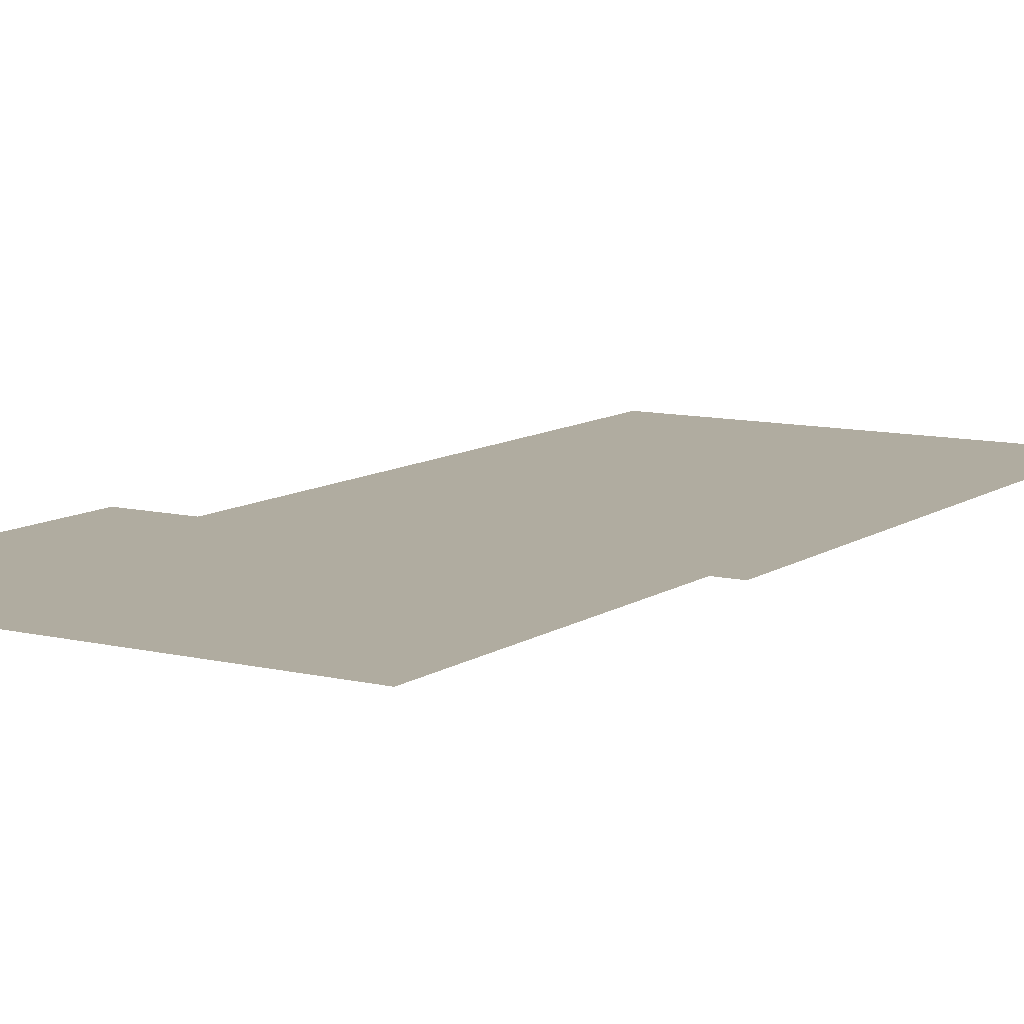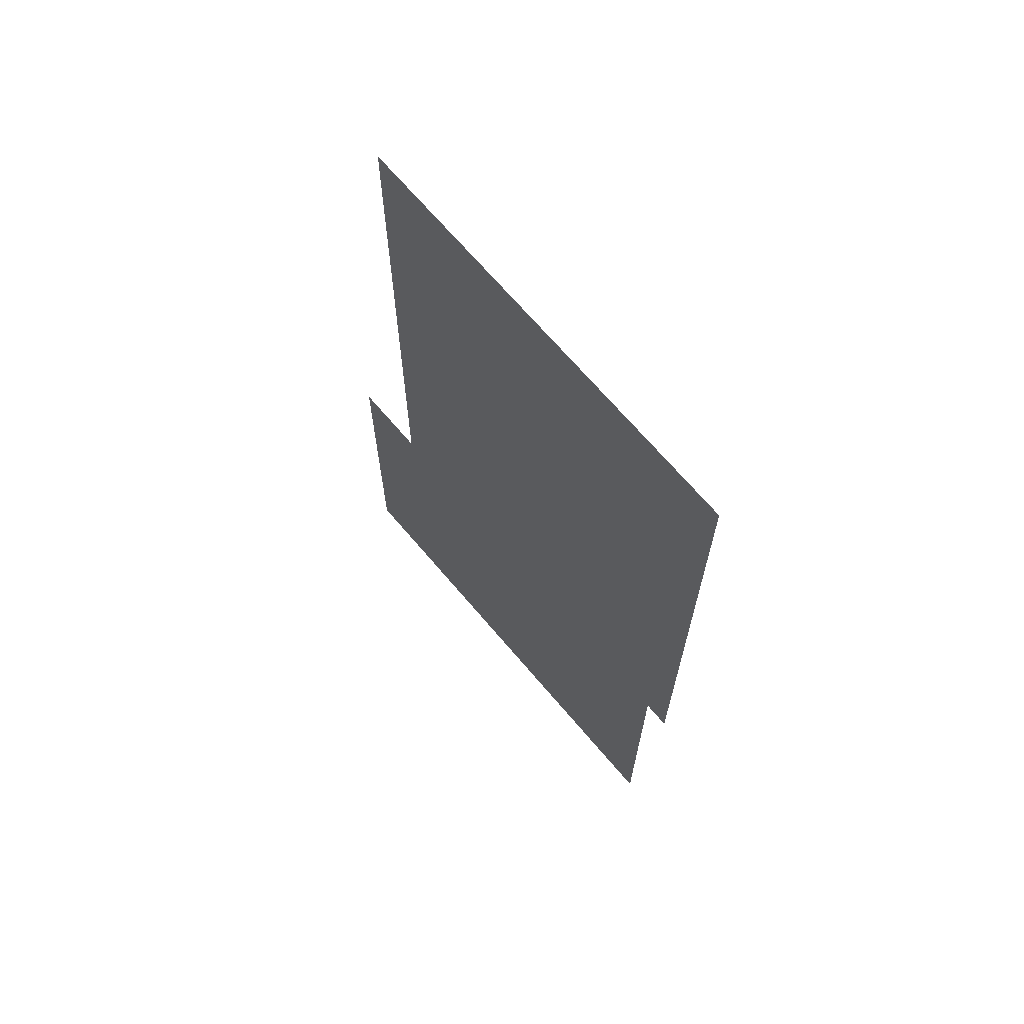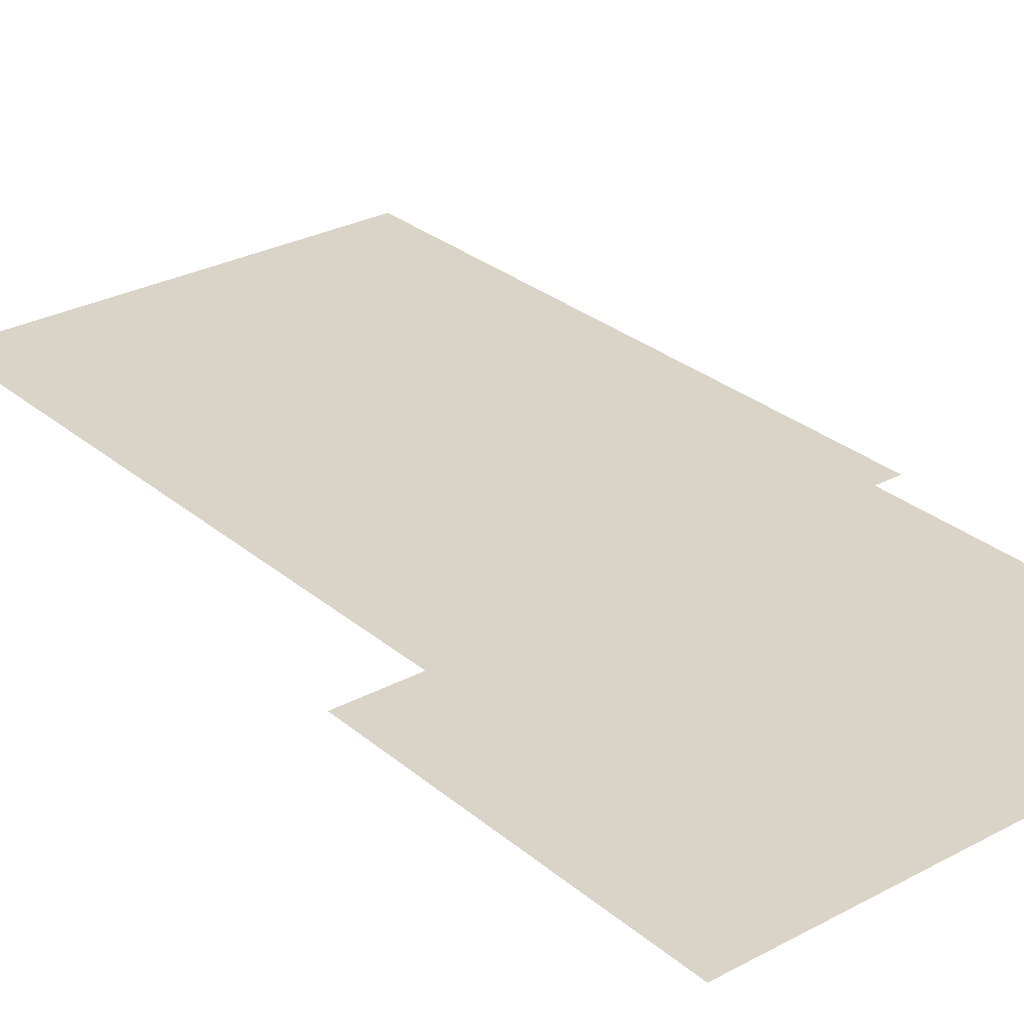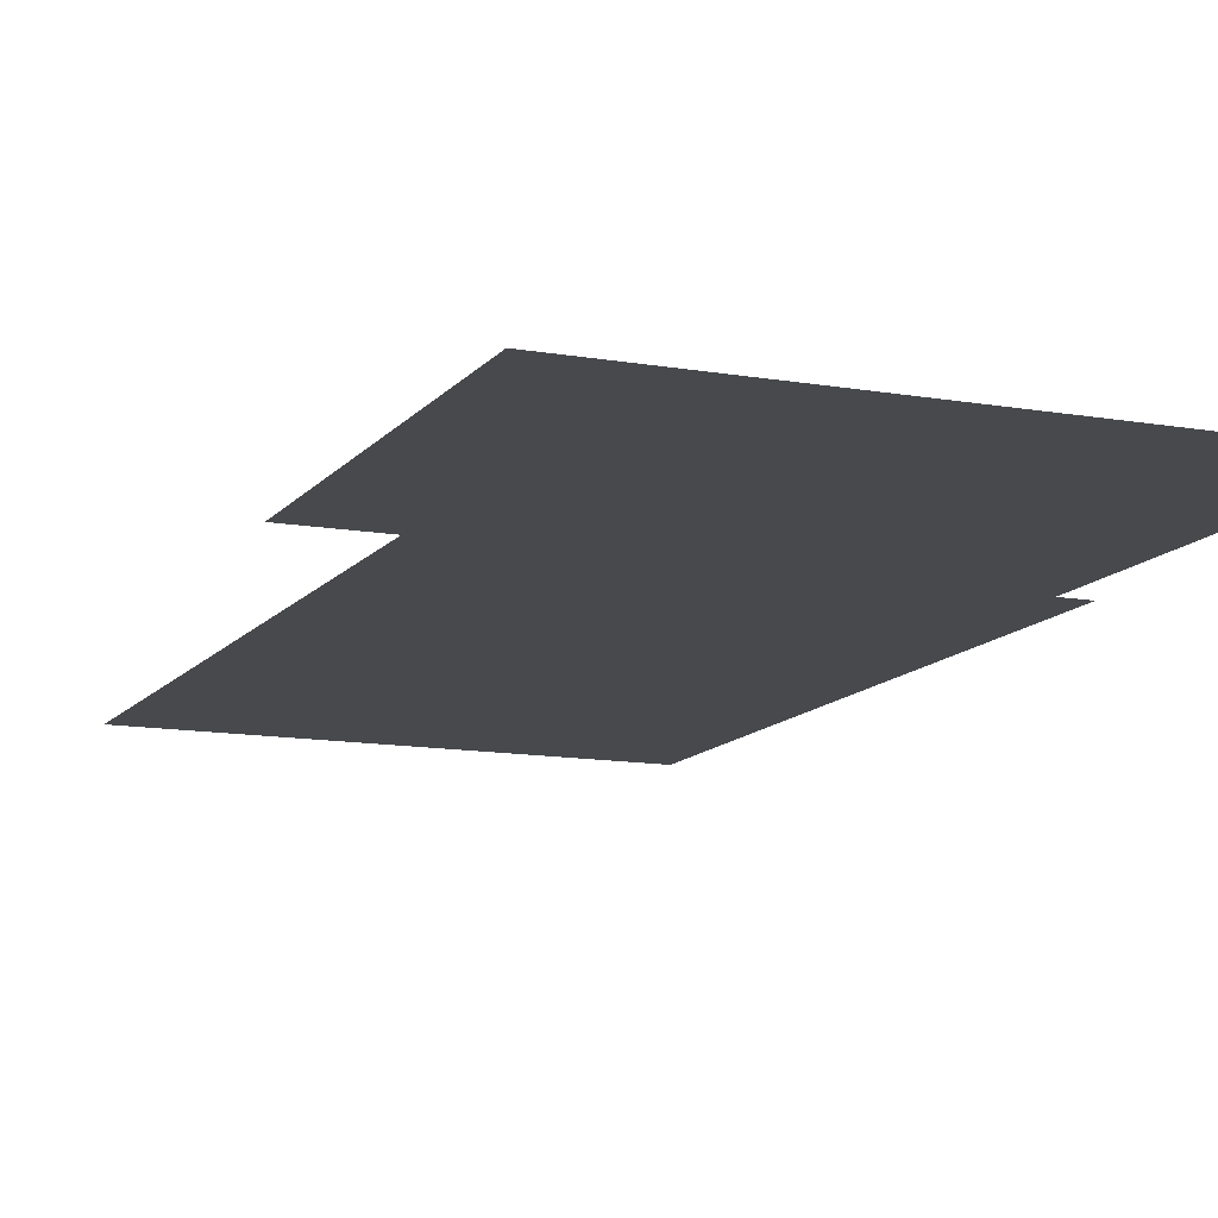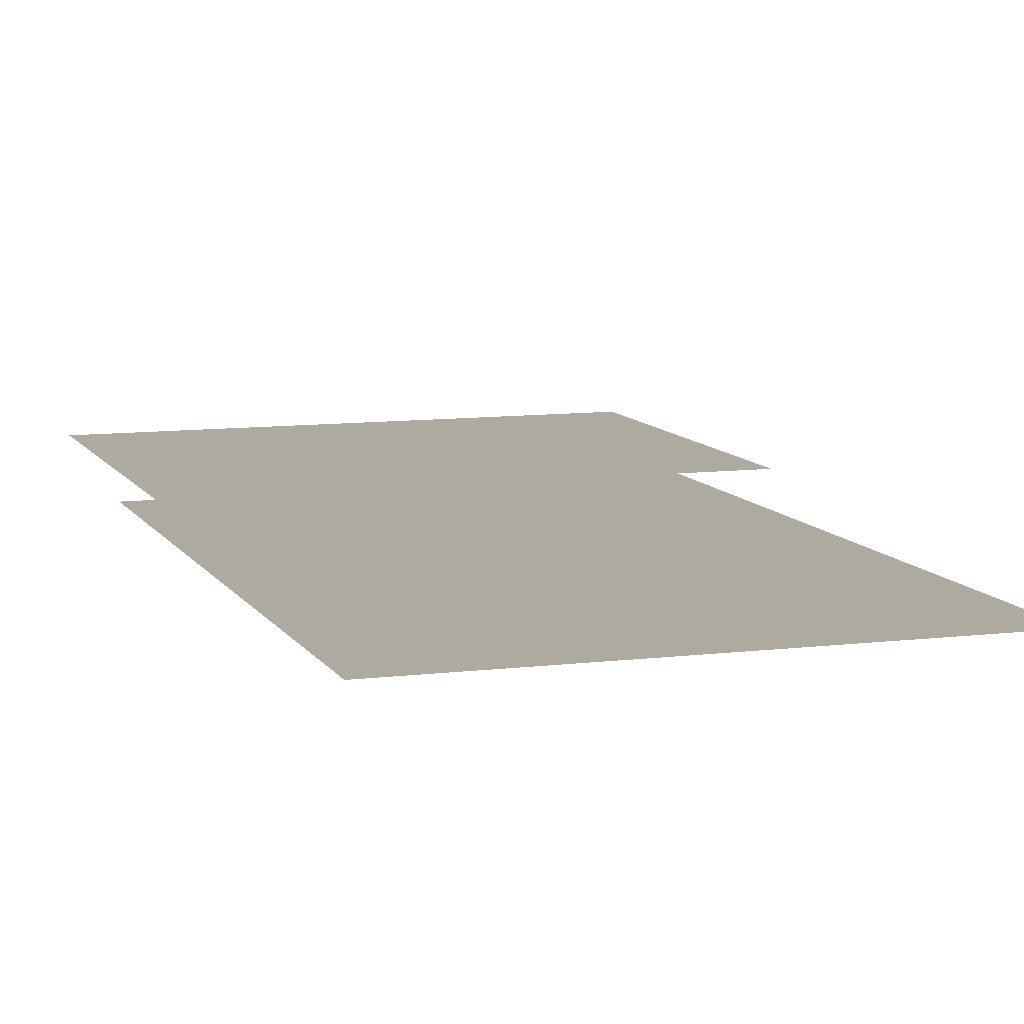
<metadata>
{"format":"obj","ext":"obj","renderer":"f3d","projection":"perspective","resolution":1024,"background":"white","views":[{"elev":10.0,"azim":-148.3,"up":"+Y"},{"elev":68.6,"azim":-130.3,"up":"+Z"},{"elev":28.6,"azim":141.2,"up":"+Y"},{"elev":-12.2,"azim":157.2,"up":"+Y"},{"elev":9.4,"azim":-18.3,"up":"+Y"}]}
</metadata>
<code>
v -0.5963 0 -0.02696
v 0.5963 0 -0.02696
v 0.5963 0 0.8544
v -0.5963 0 0.8544
v -0.6624 0 0.8523
v 0.4053 0 0.8523
v 0.4053 0 2.386
v -0.6624 0 2.386
g pedistal group1
f 1 2 3 4
g shovels group1
f 5 6 7 8

</code>
